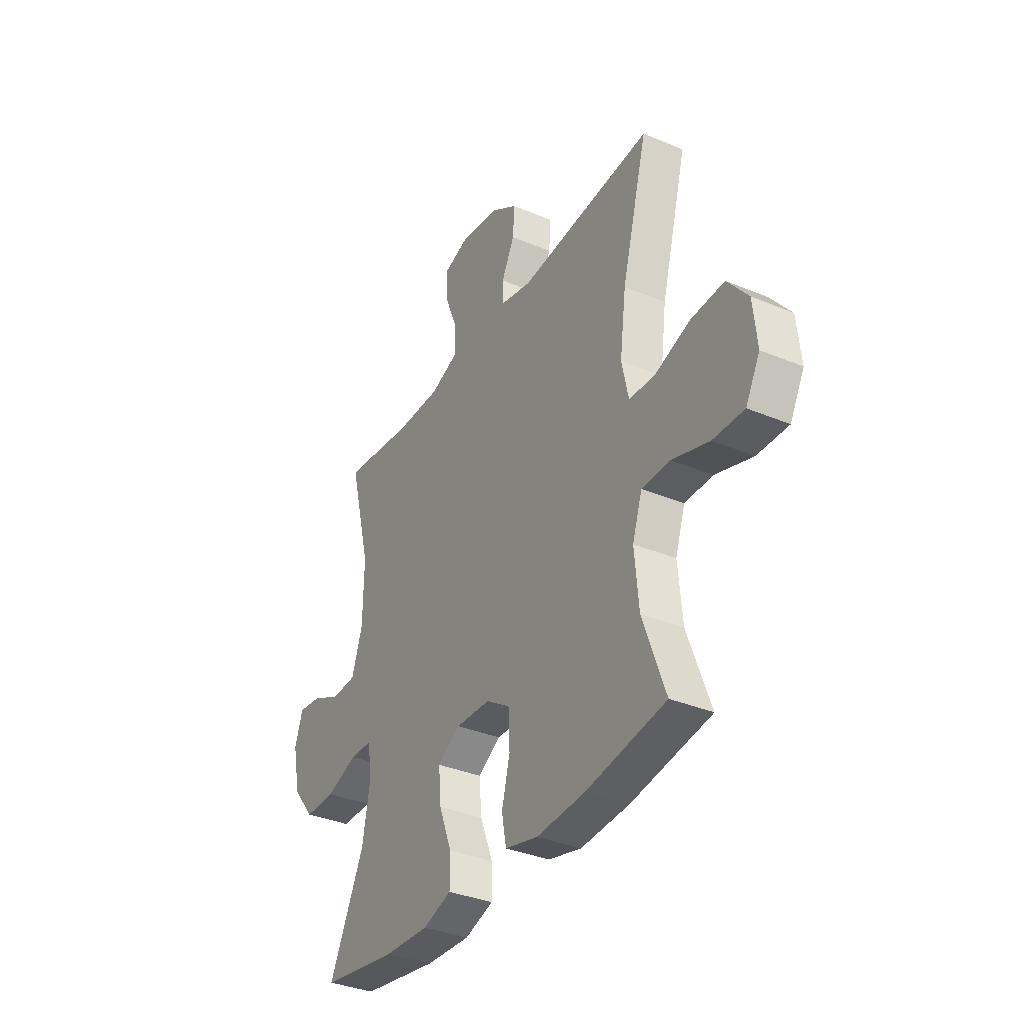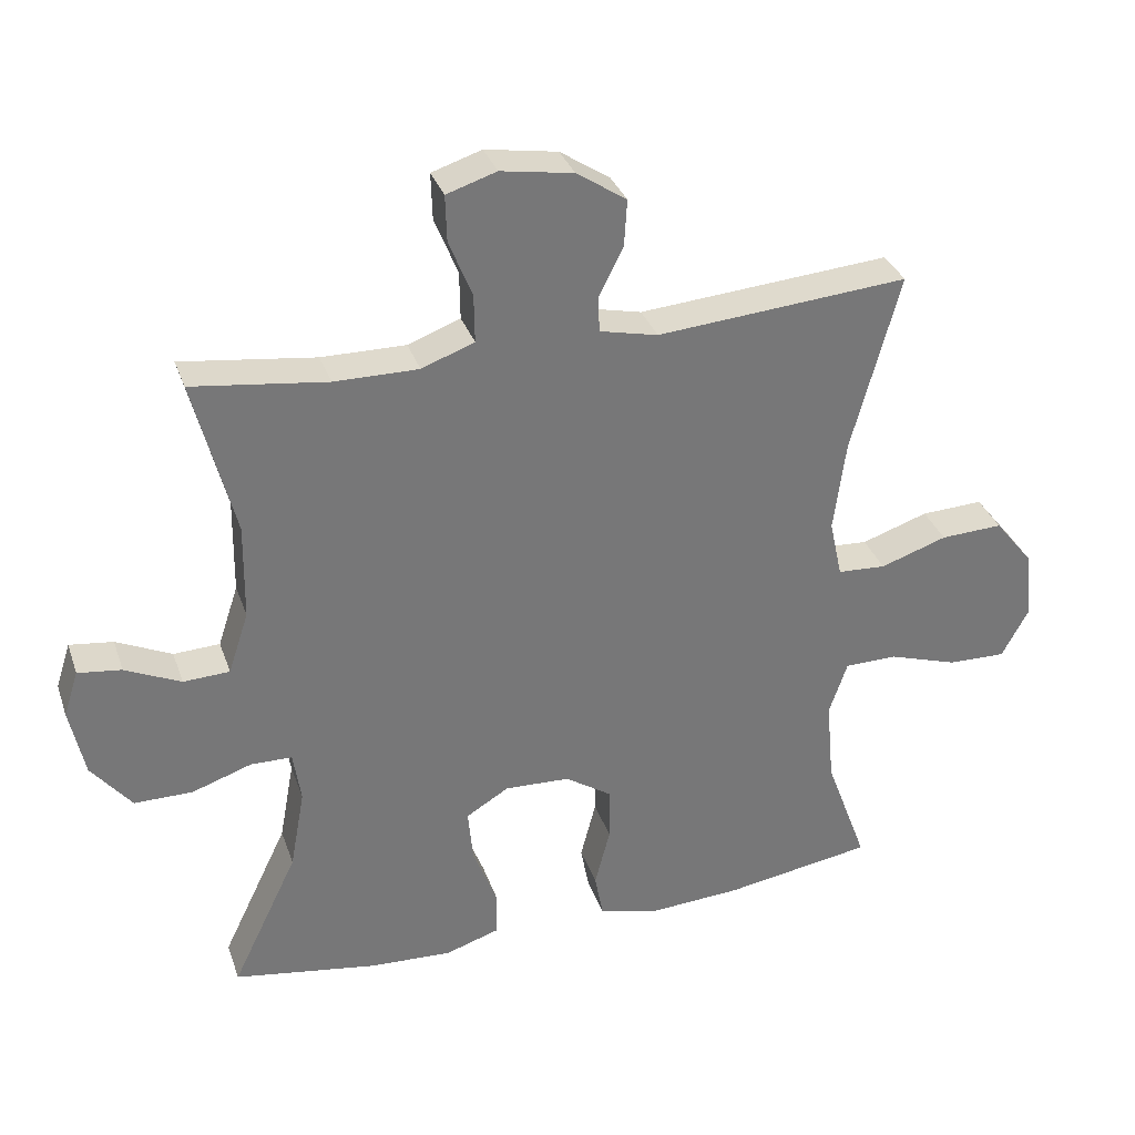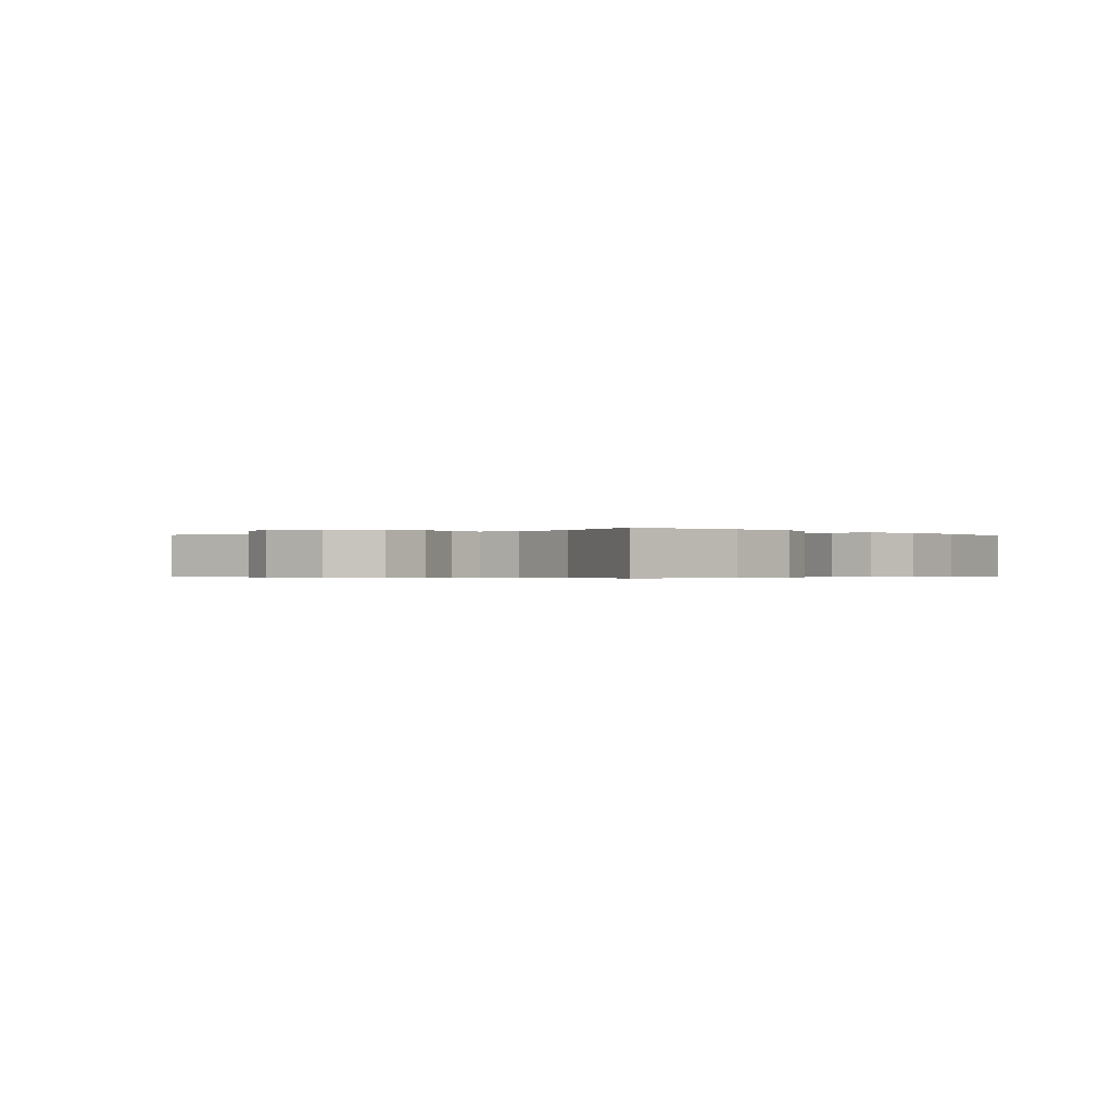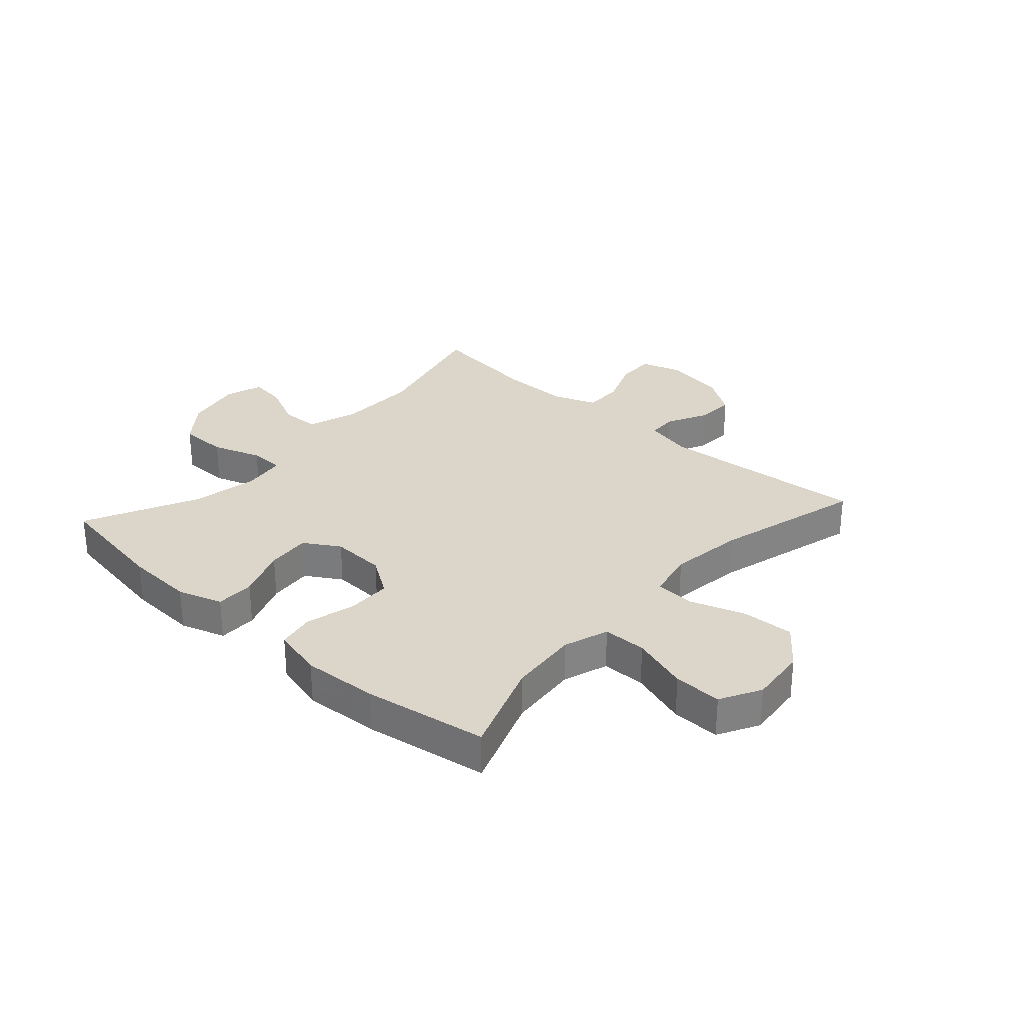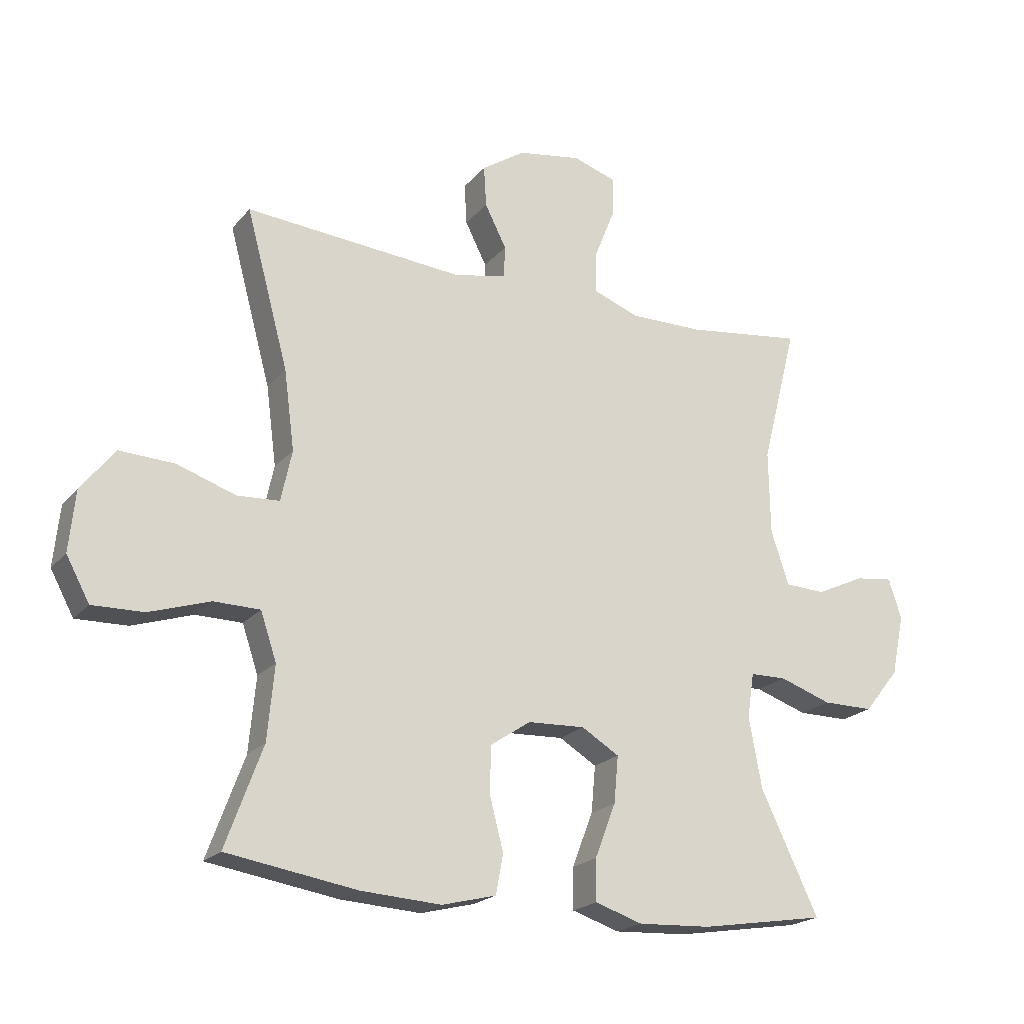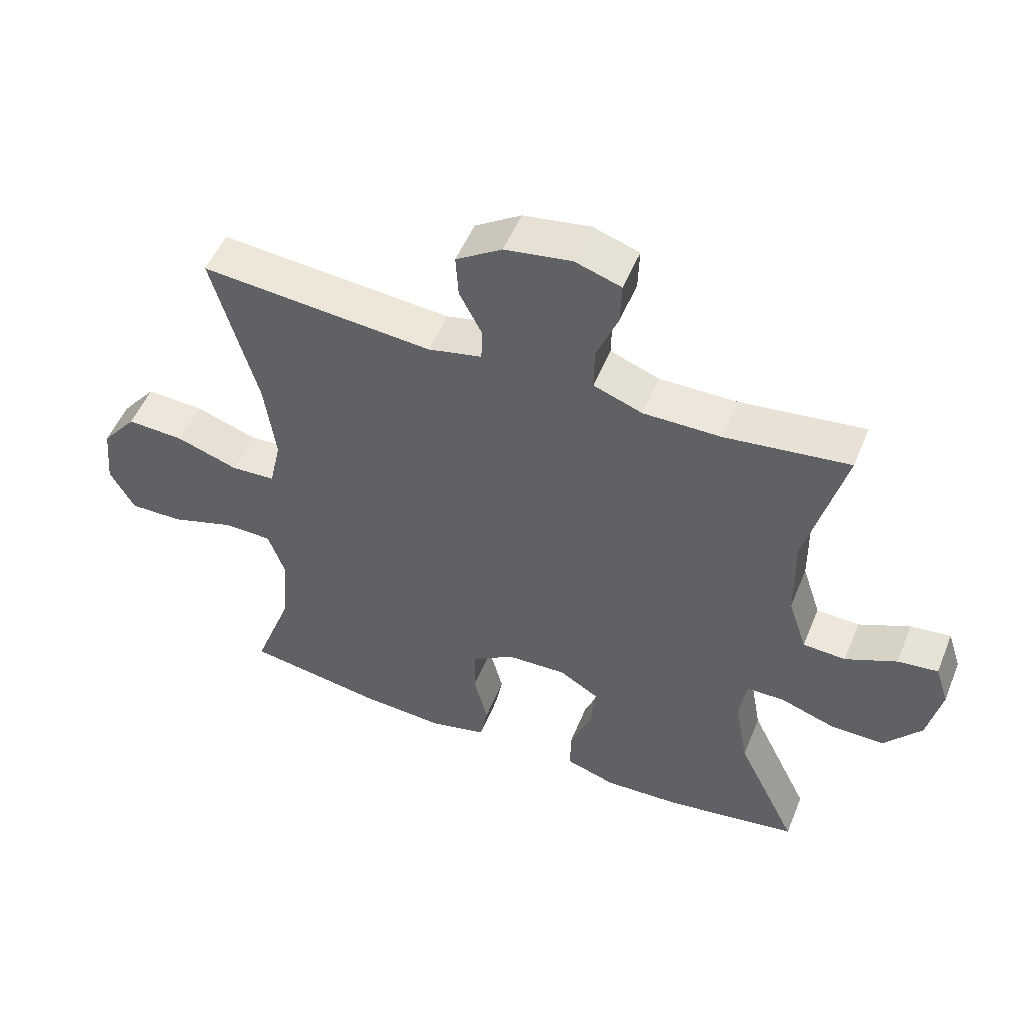
<metadata>
{"format":"obj","ext":"obj","renderer":"f3d","projection":"perspective","resolution":1024,"background":"white","views":[{"elev":-35.3,"azim":-119.1,"up":"+Z"},{"elev":33.0,"azim":162.3,"up":"+Z"},{"elev":-0.3,"azim":131.5,"up":"+Y"},{"elev":29.8,"azim":-138.0,"up":"+Y"},{"elev":-20.7,"azim":-28.1,"up":"+Z"},{"elev":52.2,"azim":22.0,"up":"+Z"}]}
</metadata>
<code>
v 0.5 0.07 0.5
v 0.442 0.07 0.274
v 0.444 0.07 0.137
v 0.473 0.07 0.049
v 0.539 0.07 0.046
v 0.618 0.07 0.083
v 0.68 0.07 0.091
v 0.701 0.07 0.026
v 0.68 0.07 -0.073
v 0.623 0.07 -0.144
v 0.54 0.07 -0.144
v 0.455 0.07 -0.115
v 0.396 0.07 -0.116
v 0.385 0.07 -0.189
v 0.406 0.07 -0.304
v 0.5 0.07 -0.5
v 0.296 0.07 -0.533
v 0.177 0.07 -0.539
v 0.1 0.07 -0.514
v 0.1 0.07 -0.447
v 0.134 0.07 -0.359
v 0.141 0.07 -0.283
v 0.08 0.07 -0.246
v -0.013 0.07 -0.25
v -0.079 0.07 -0.294
v -0.08 0.07 -0.371
v -0.058 0.07 -0.456
v -0.07 0.07 -0.52
v -0.158 0.07 -0.542
v -0.288 0.07 -0.534
v -0.5 0.07 -0.5
v -0.44 0.07 -0.337
v -0.429 0.07 -0.217
v -0.455 0.07 -0.14
v -0.53 0.07 -0.139
v -0.629 0.07 -0.171
v -0.712 0.07 -0.173
v -0.75 0.07 -0.103
v -0.74 0.07 -0.004
v -0.685 0.07 0.065
v -0.596 0.07 0.061
v -0.501 0.07 0.029
v -0.432 0.07 0.033
v -0.414 0.07 0.116
v -0.431 0.07 0.245
v -0.5 0.07 0.5
v -0.141 0.07 0.471
v -0.058 0.07 0.49
v -0.056 0.07 0.541
v -0.091 0.07 0.61
v -0.095 0.07 0.677
v -0.024 0.07 0.724
v 0.079 0.07 0.741
v 0.15 0.07 0.718
v 0.148 0.07 0.652
v 0.115 0.07 0.57
v 0.114 0.07 0.502
v 0.189 0.07 0.474
v 0.309 0.07 0.475
v 0.5 0 0.5
v 0.442 0 0.274
v 0.444 0 0.137
v 0.473 0 0.049
v 0.539 0 0.046
v 0.618 0 0.083
v 0.68 0 0.091
v 0.701 0 0.026
v 0.68 0 -0.073
v 0.623 0 -0.144
v 0.54 0 -0.144
v 0.455 0 -0.115
v 0.396 0 -0.116
v 0.385 0 -0.189
v 0.406 0 -0.304
v 0.5 0 -0.5
v 0.296 0 -0.533
v 0.177 0 -0.539
v 0.1 0 -0.514
v 0.1 0 -0.447
v 0.134 0 -0.359
v 0.141 0 -0.283
v 0.08 0 -0.246
v -0.013 0 -0.25
v -0.079 0 -0.294
v -0.08 0 -0.371
v -0.058 0 -0.456
v -0.07 0 -0.52
v -0.158 0 -0.542
v -0.288 0 -0.534
v -0.5 0 -0.5
v -0.44 0 -0.337
v -0.429 0 -0.217
v -0.455 0 -0.14
v -0.53 0 -0.139
v -0.629 0 -0.171
v -0.712 0 -0.173
v -0.75 0 -0.103
v -0.74 0 -0.004
v -0.685 0 0.065
v -0.596 0 0.061
v -0.501 0 0.029
v -0.432 0 0.033
v -0.414 0 0.116
v -0.431 0 0.245
v -0.5 0 0.5
v -0.141 0 0.471
v -0.058 0 0.49
v -0.056 0 0.541
v -0.091 0 0.61
v -0.095 0 0.677
v -0.024 0 0.724
v 0.079 0 0.741
v 0.15 0 0.718
v 0.148 0 0.652
v 0.115 0 0.57
v 0.114 0 0.502
v 0.189 0 0.474
v 0.309 0 0.475
f 54 55 56
f 53 54 56
f 52 53 56
f 51 52 56
f 50 51 56
f 49 50 56
f 48 49 56 57
f 47 48 57 58
f 45 46 47
f 47 58 59
f 45 47 59
f 44 45 59
f 40 41 42
f 39 40 42
f 38 39 42
f 37 38 42
f 36 37 42
f 35 36 42
f 34 35 42 43
f 59 1 2
f 44 59 2
f 43 44 2
f 34 43 2
f 33 34 2
f 30 31 32
f 29 30 32
f 28 29 32
f 27 28 32
f 26 27 32
f 19 20 21
f 18 19 21
f 17 18 21
f 16 17 21
f 15 16 21
f 14 15 21 22
f 13 14 22 23
f 10 11 12
f 9 10 12
f 8 9 12
f 7 8 12
f 6 7 12
f 5 6 12
f 4 5 12 13
f 13 23 24
f 4 13 24
f 3 4 24
f 25 26 32 33
f 24 25 33
f 3 24 33
f 2 3 33
f 115 114 113
f 115 113 112
f 115 112 111
f 115 111 110
f 115 110 109
f 115 109 108
f 116 115 108 107
f 117 116 107 106
f 106 105 104
f 118 117 106
f 118 106 104
f 118 104 103
f 101 100 99
f 101 99 98
f 101 98 97
f 101 97 96
f 101 96 95
f 101 95 94
f 102 101 94 93
f 61 60 118
f 61 118 103
f 61 103 102
f 61 102 93
f 61 93 92
f 91 90 89
f 91 89 88
f 91 88 87
f 91 87 86
f 91 86 85
f 80 79 78
f 80 78 77
f 80 77 76
f 80 76 75
f 80 75 74
f 81 80 74 73
f 82 81 73 72
f 71 70 69
f 71 69 68
f 71 68 67
f 71 67 66
f 71 66 65
f 71 65 64
f 72 71 64 63
f 83 82 72
f 83 72 63
f 83 63 62
f 92 91 85 84
f 92 84 83
f 92 83 62
f 92 62 61
f 1 60 61 2
f 2 61 62 3
f 3 62 63 4
f 4 63 64 5
f 5 64 65 6
f 6 65 66 7
f 7 66 67 8
f 8 67 68 9
f 9 68 69 10
f 10 69 70 11
f 11 70 71 12
f 12 71 72 13
f 13 72 73 14
f 14 73 74 15
f 15 74 75 16
f 16 75 76 17
f 17 76 77 18
f 18 77 78 19
f 19 78 79 20
f 20 79 80 21
f 21 80 81 22
f 22 81 82 23
f 23 82 83 24
f 24 83 84 25
f 25 84 85 26
f 26 85 86 27
f 27 86 87 28
f 28 87 88 29
f 29 88 89 30
f 30 89 90 31
f 31 90 91 32
f 32 91 92 33
f 33 92 93 34
f 34 93 94 35
f 35 94 95 36
f 36 95 96 37
f 37 96 97 38
f 38 97 98 39
f 39 98 99 40
f 40 99 100 41
f 41 100 101 42
f 42 101 102 43
f 43 102 103 44
f 44 103 104 45
f 45 104 105 46
f 46 105 106 47
f 47 106 107 48
f 48 107 108 49
f 49 108 109 50
f 50 109 110 51
f 51 110 111 52
f 52 111 112 53
f 53 112 113 54
f 54 113 114 55
f 55 114 115 56
f 56 115 116 57
f 57 116 117 58
f 58 117 118 59
f 59 118 60 1

</code>
